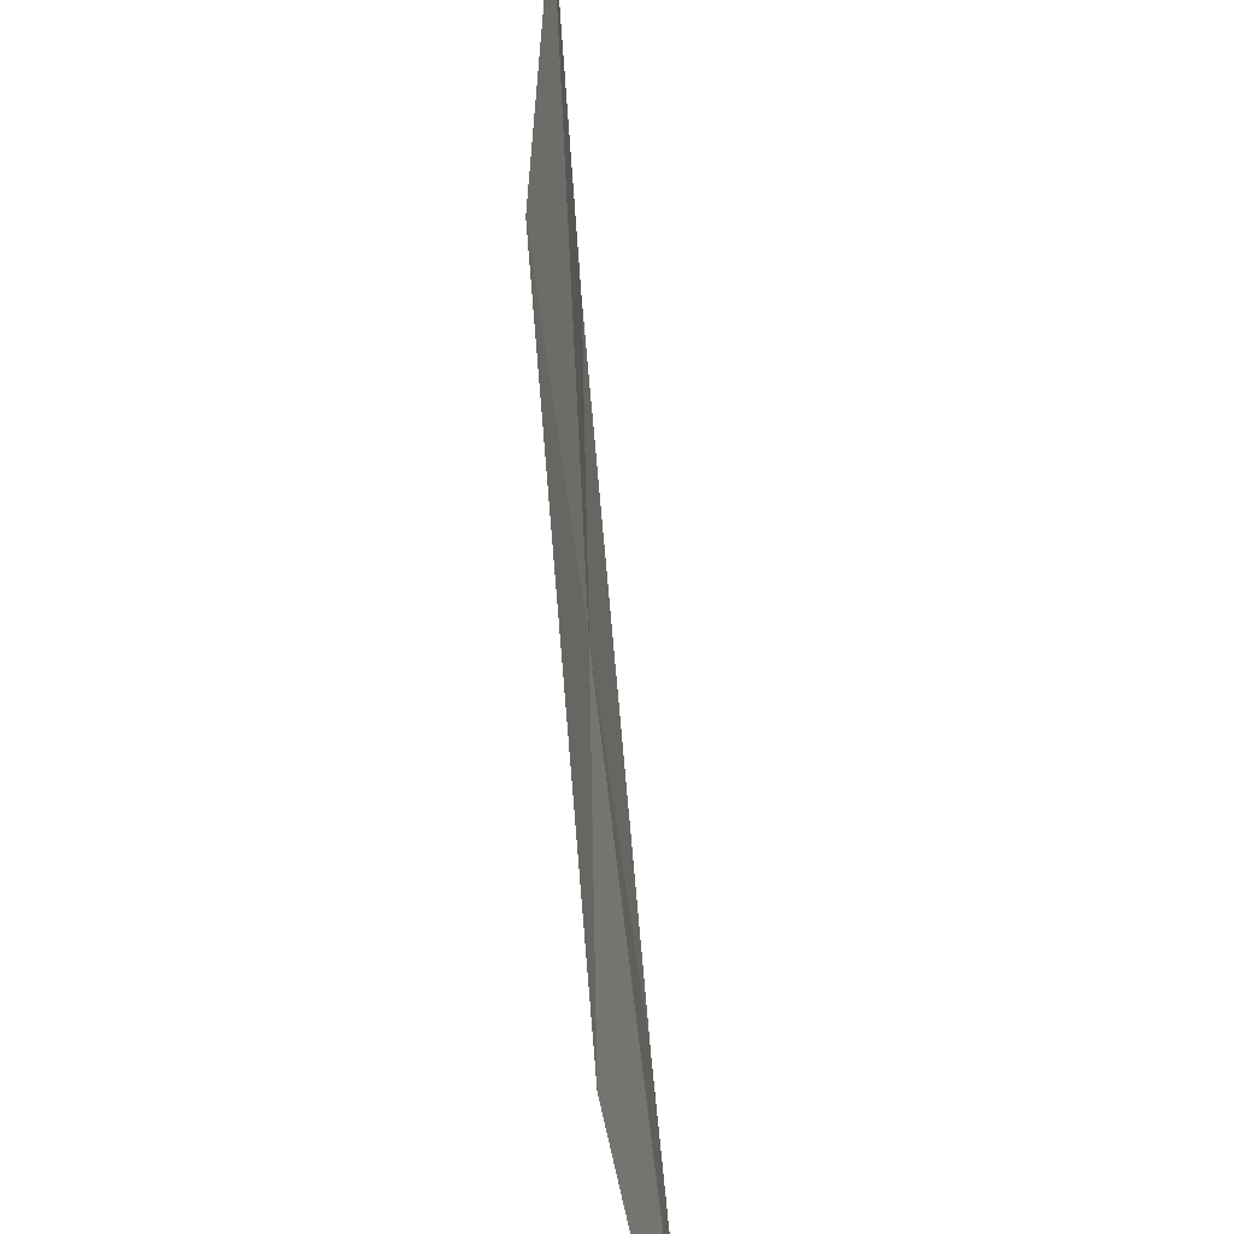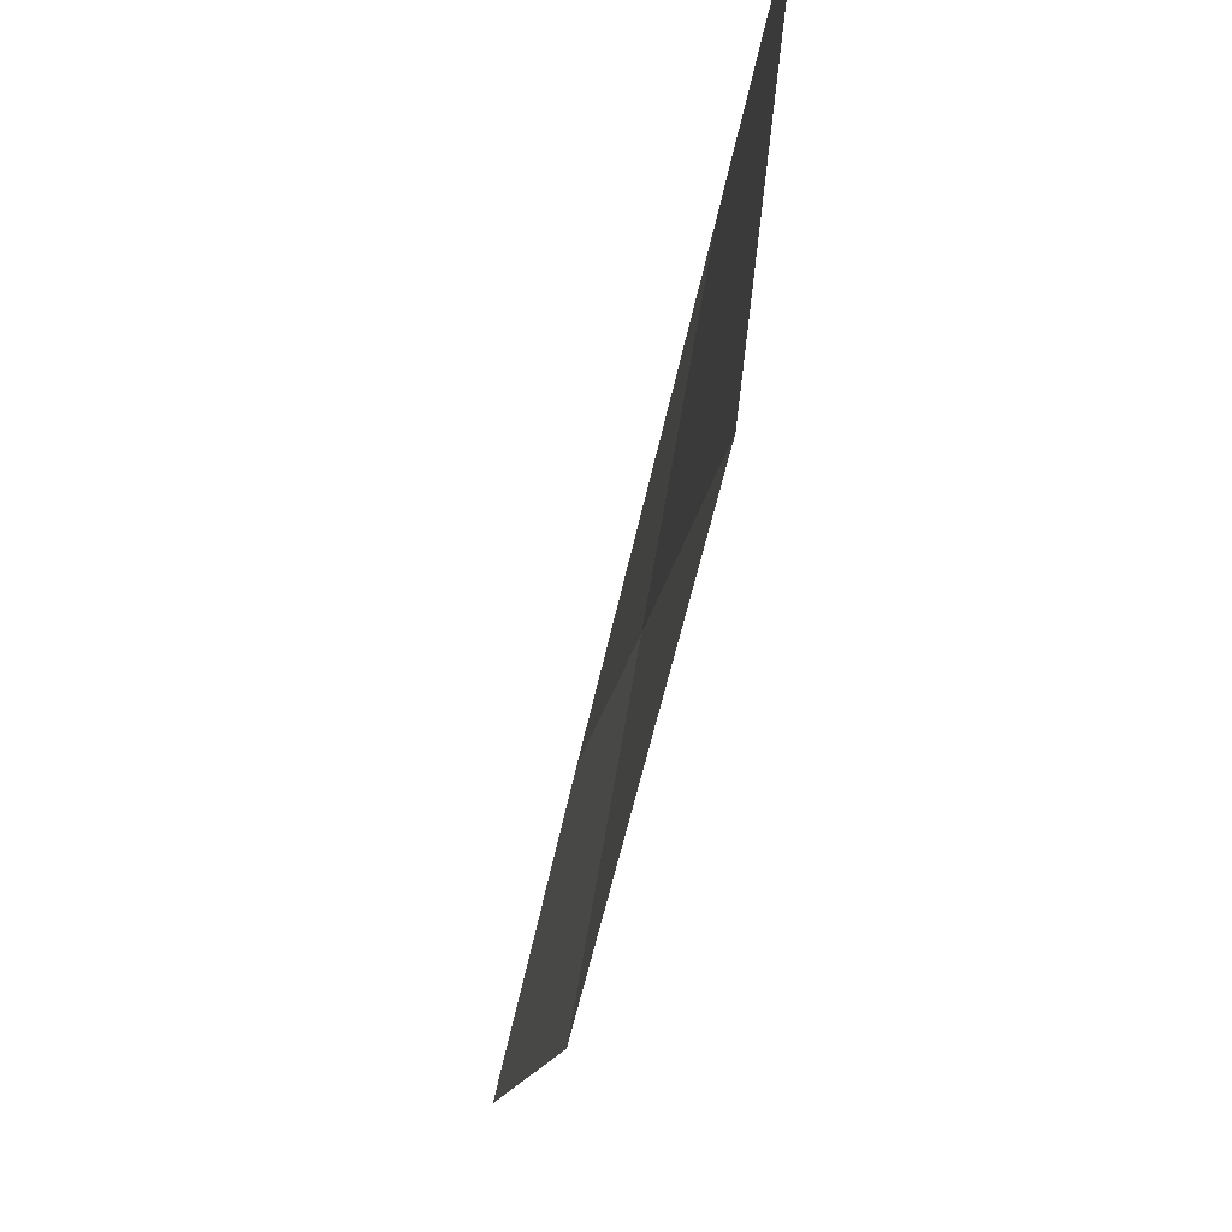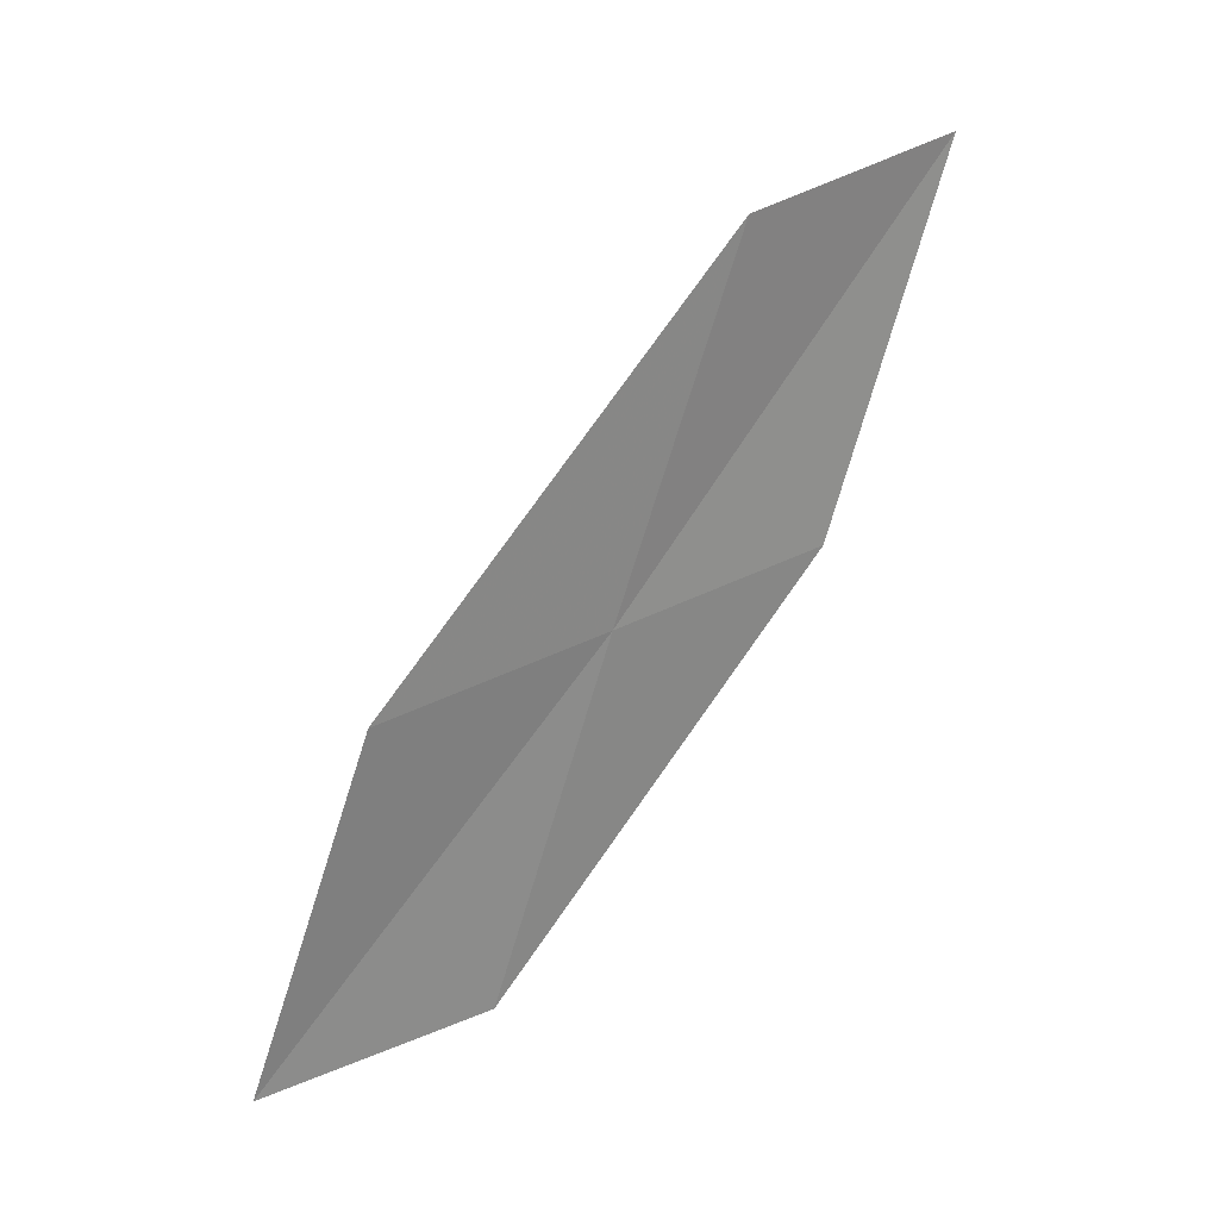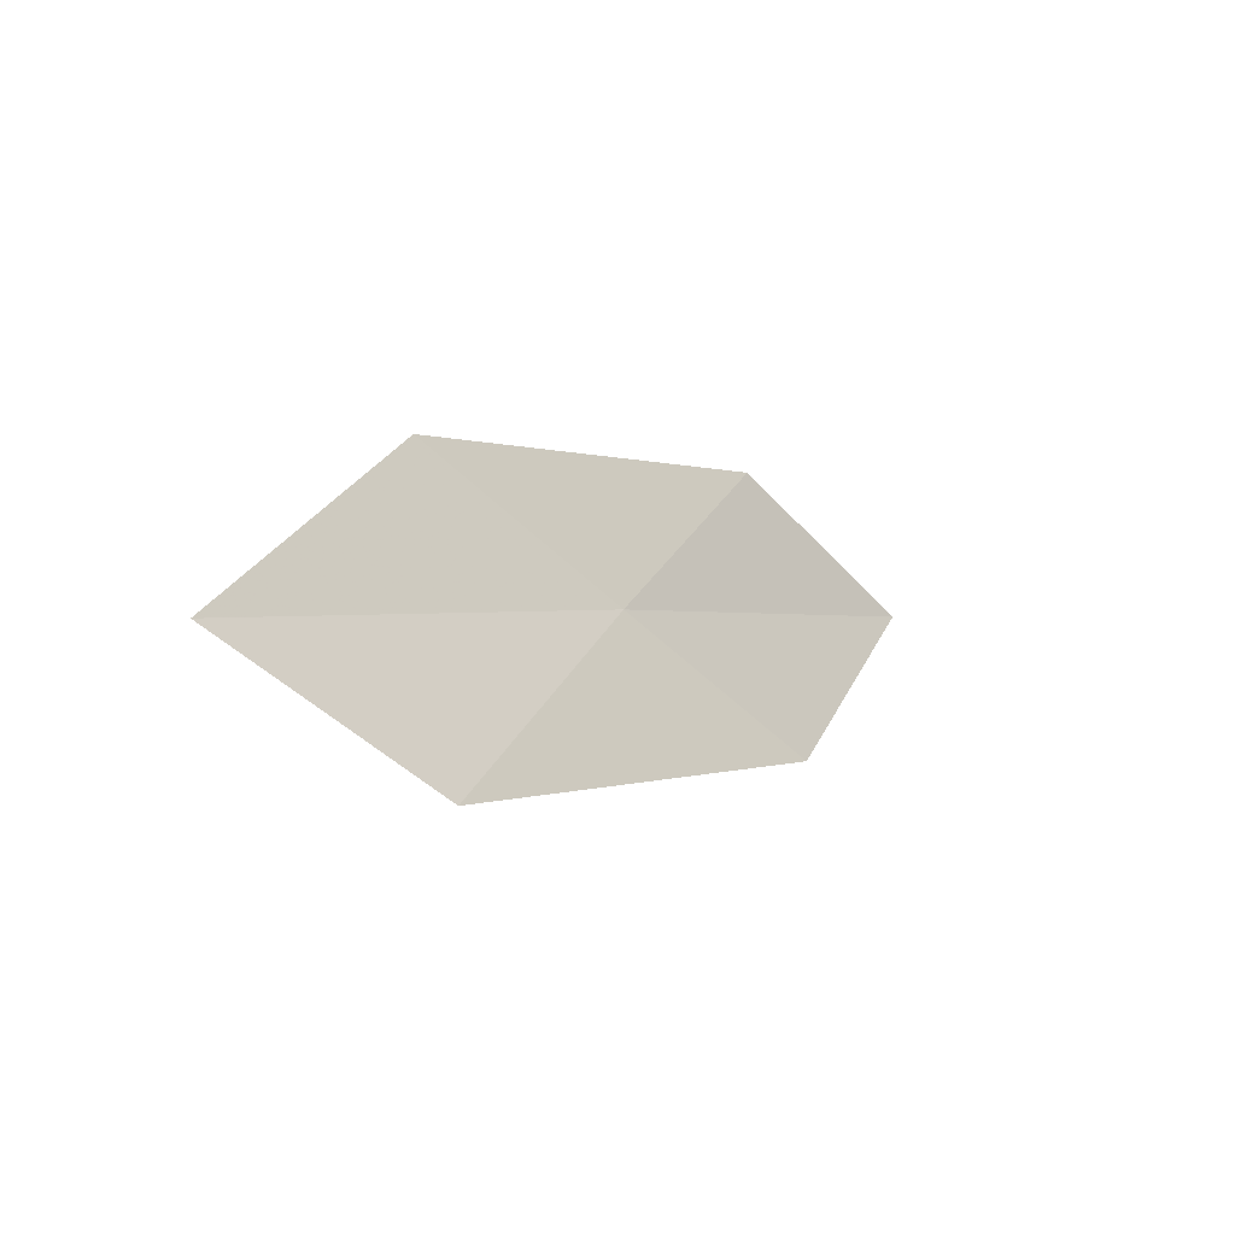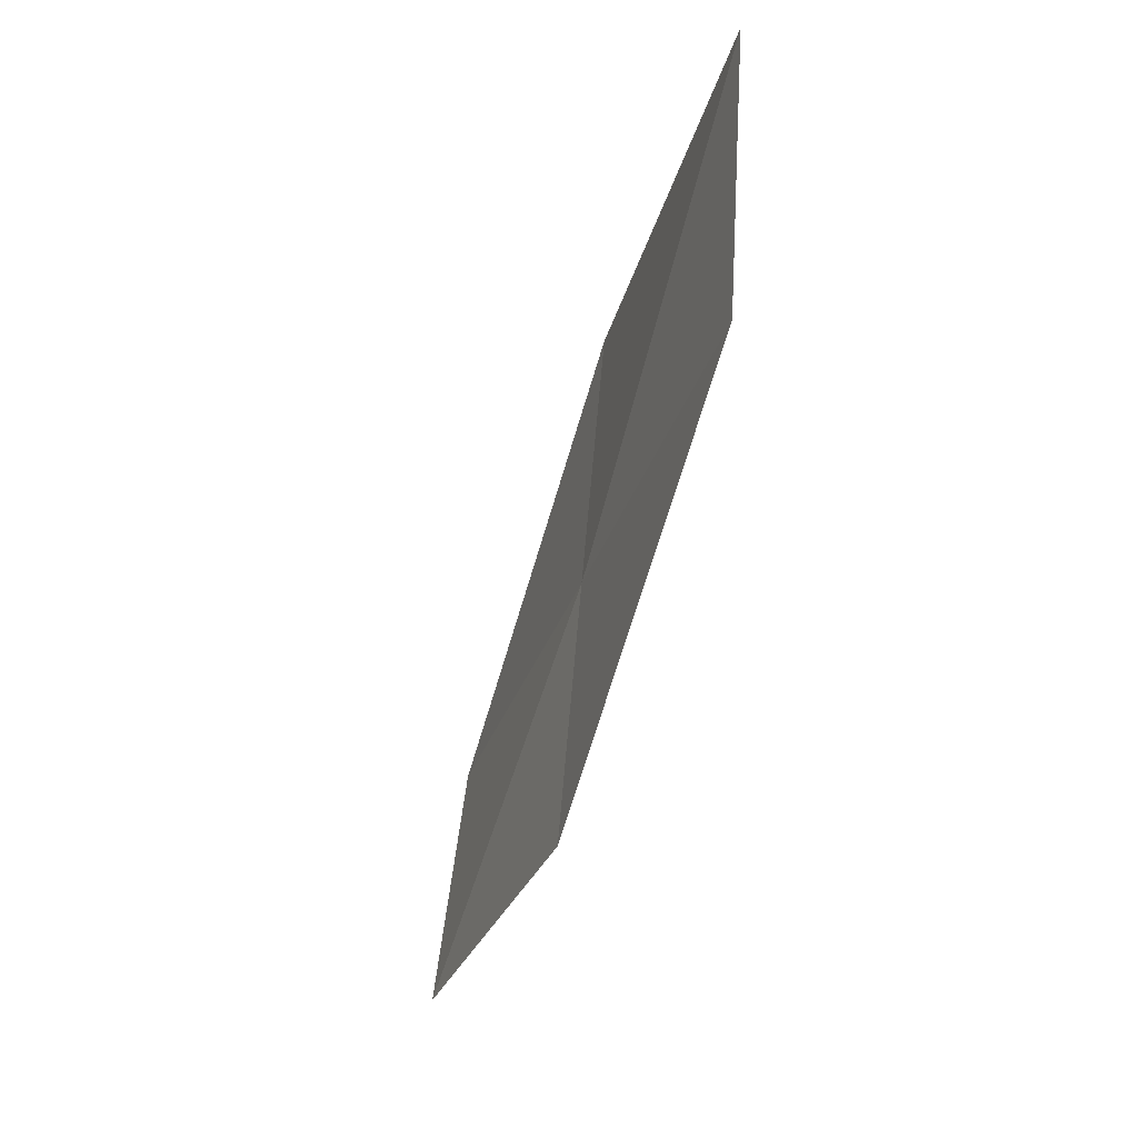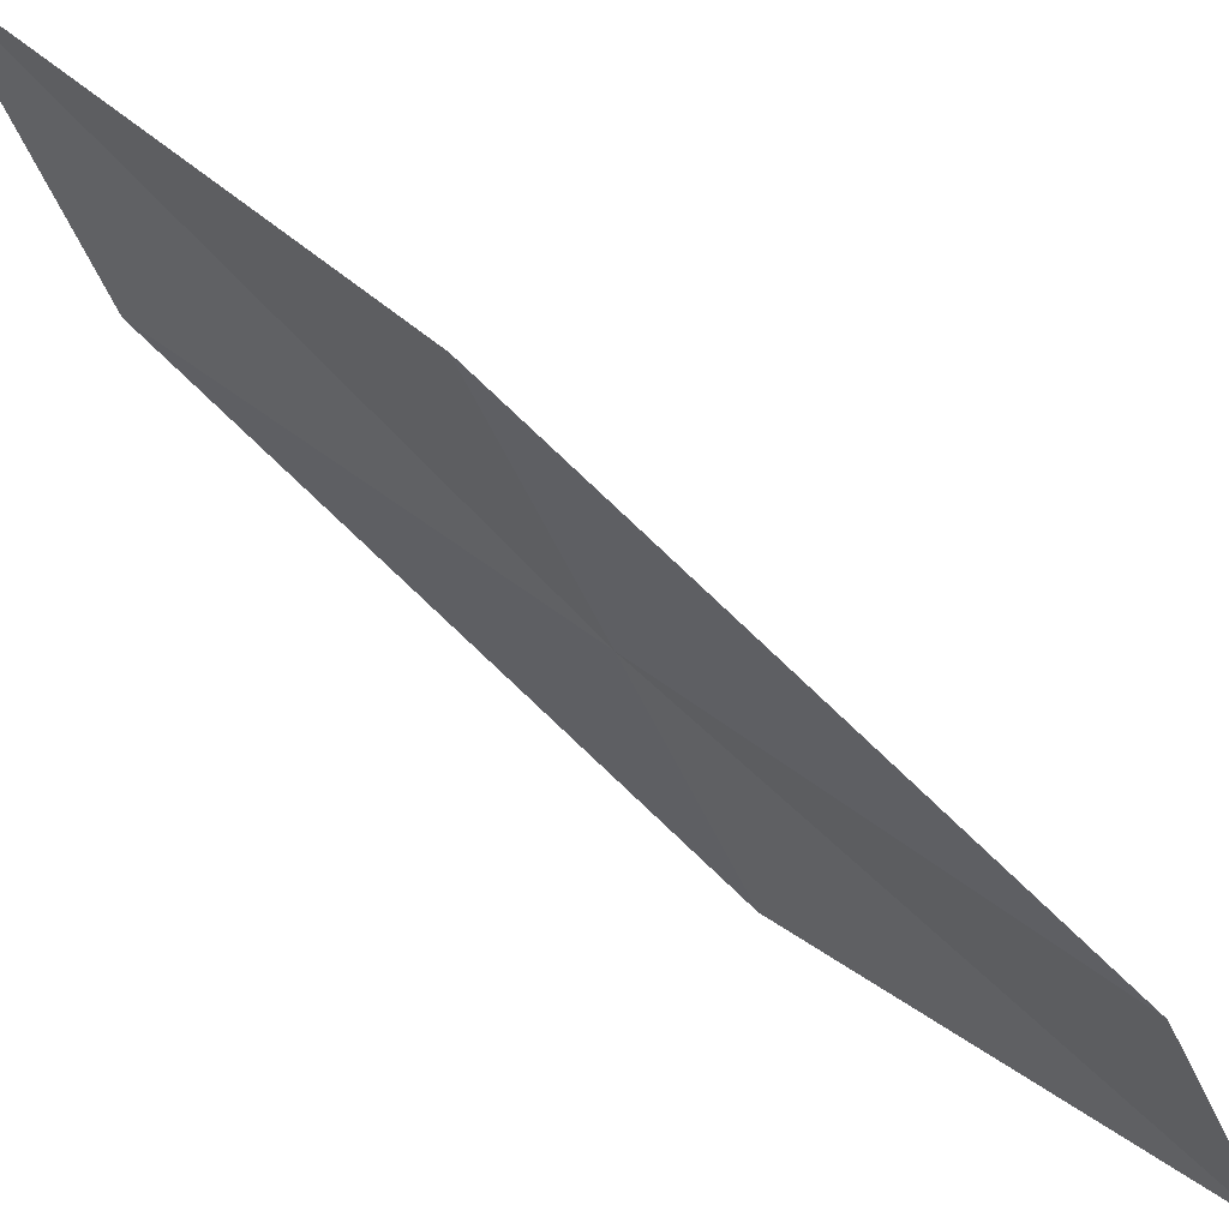
<metadata>
{"format":"obj","ext":"obj","renderer":"f3d","projection":"perspective","resolution":1024,"background":"white","views":[{"elev":31.5,"azim":-161.3,"up":"+Y"},{"elev":-10.6,"azim":13.4,"up":"+Y"},{"elev":4.5,"azim":42.2,"up":"+Z"},{"elev":-73.8,"azim":30.7,"up":"+Z"},{"elev":60.6,"azim":-9.4,"up":"+Z"},{"elev":52.0,"azim":147.7,"up":"+Y"}]}
</metadata>
<code>
v 20.54 18.83 8.994
v 20.04 18.74 7.598
v 19.76 17.86 7.393
v 20.3 17.91 8.721
v 21.04 18.94 10.39
v 20.78 19.72 9.264
v 21.24 19.86 10.73
f 1 2 3
f 1 3 4
f 1 4 5
f 1 6 2
f 1 7 6
f 1 5 7

</code>
